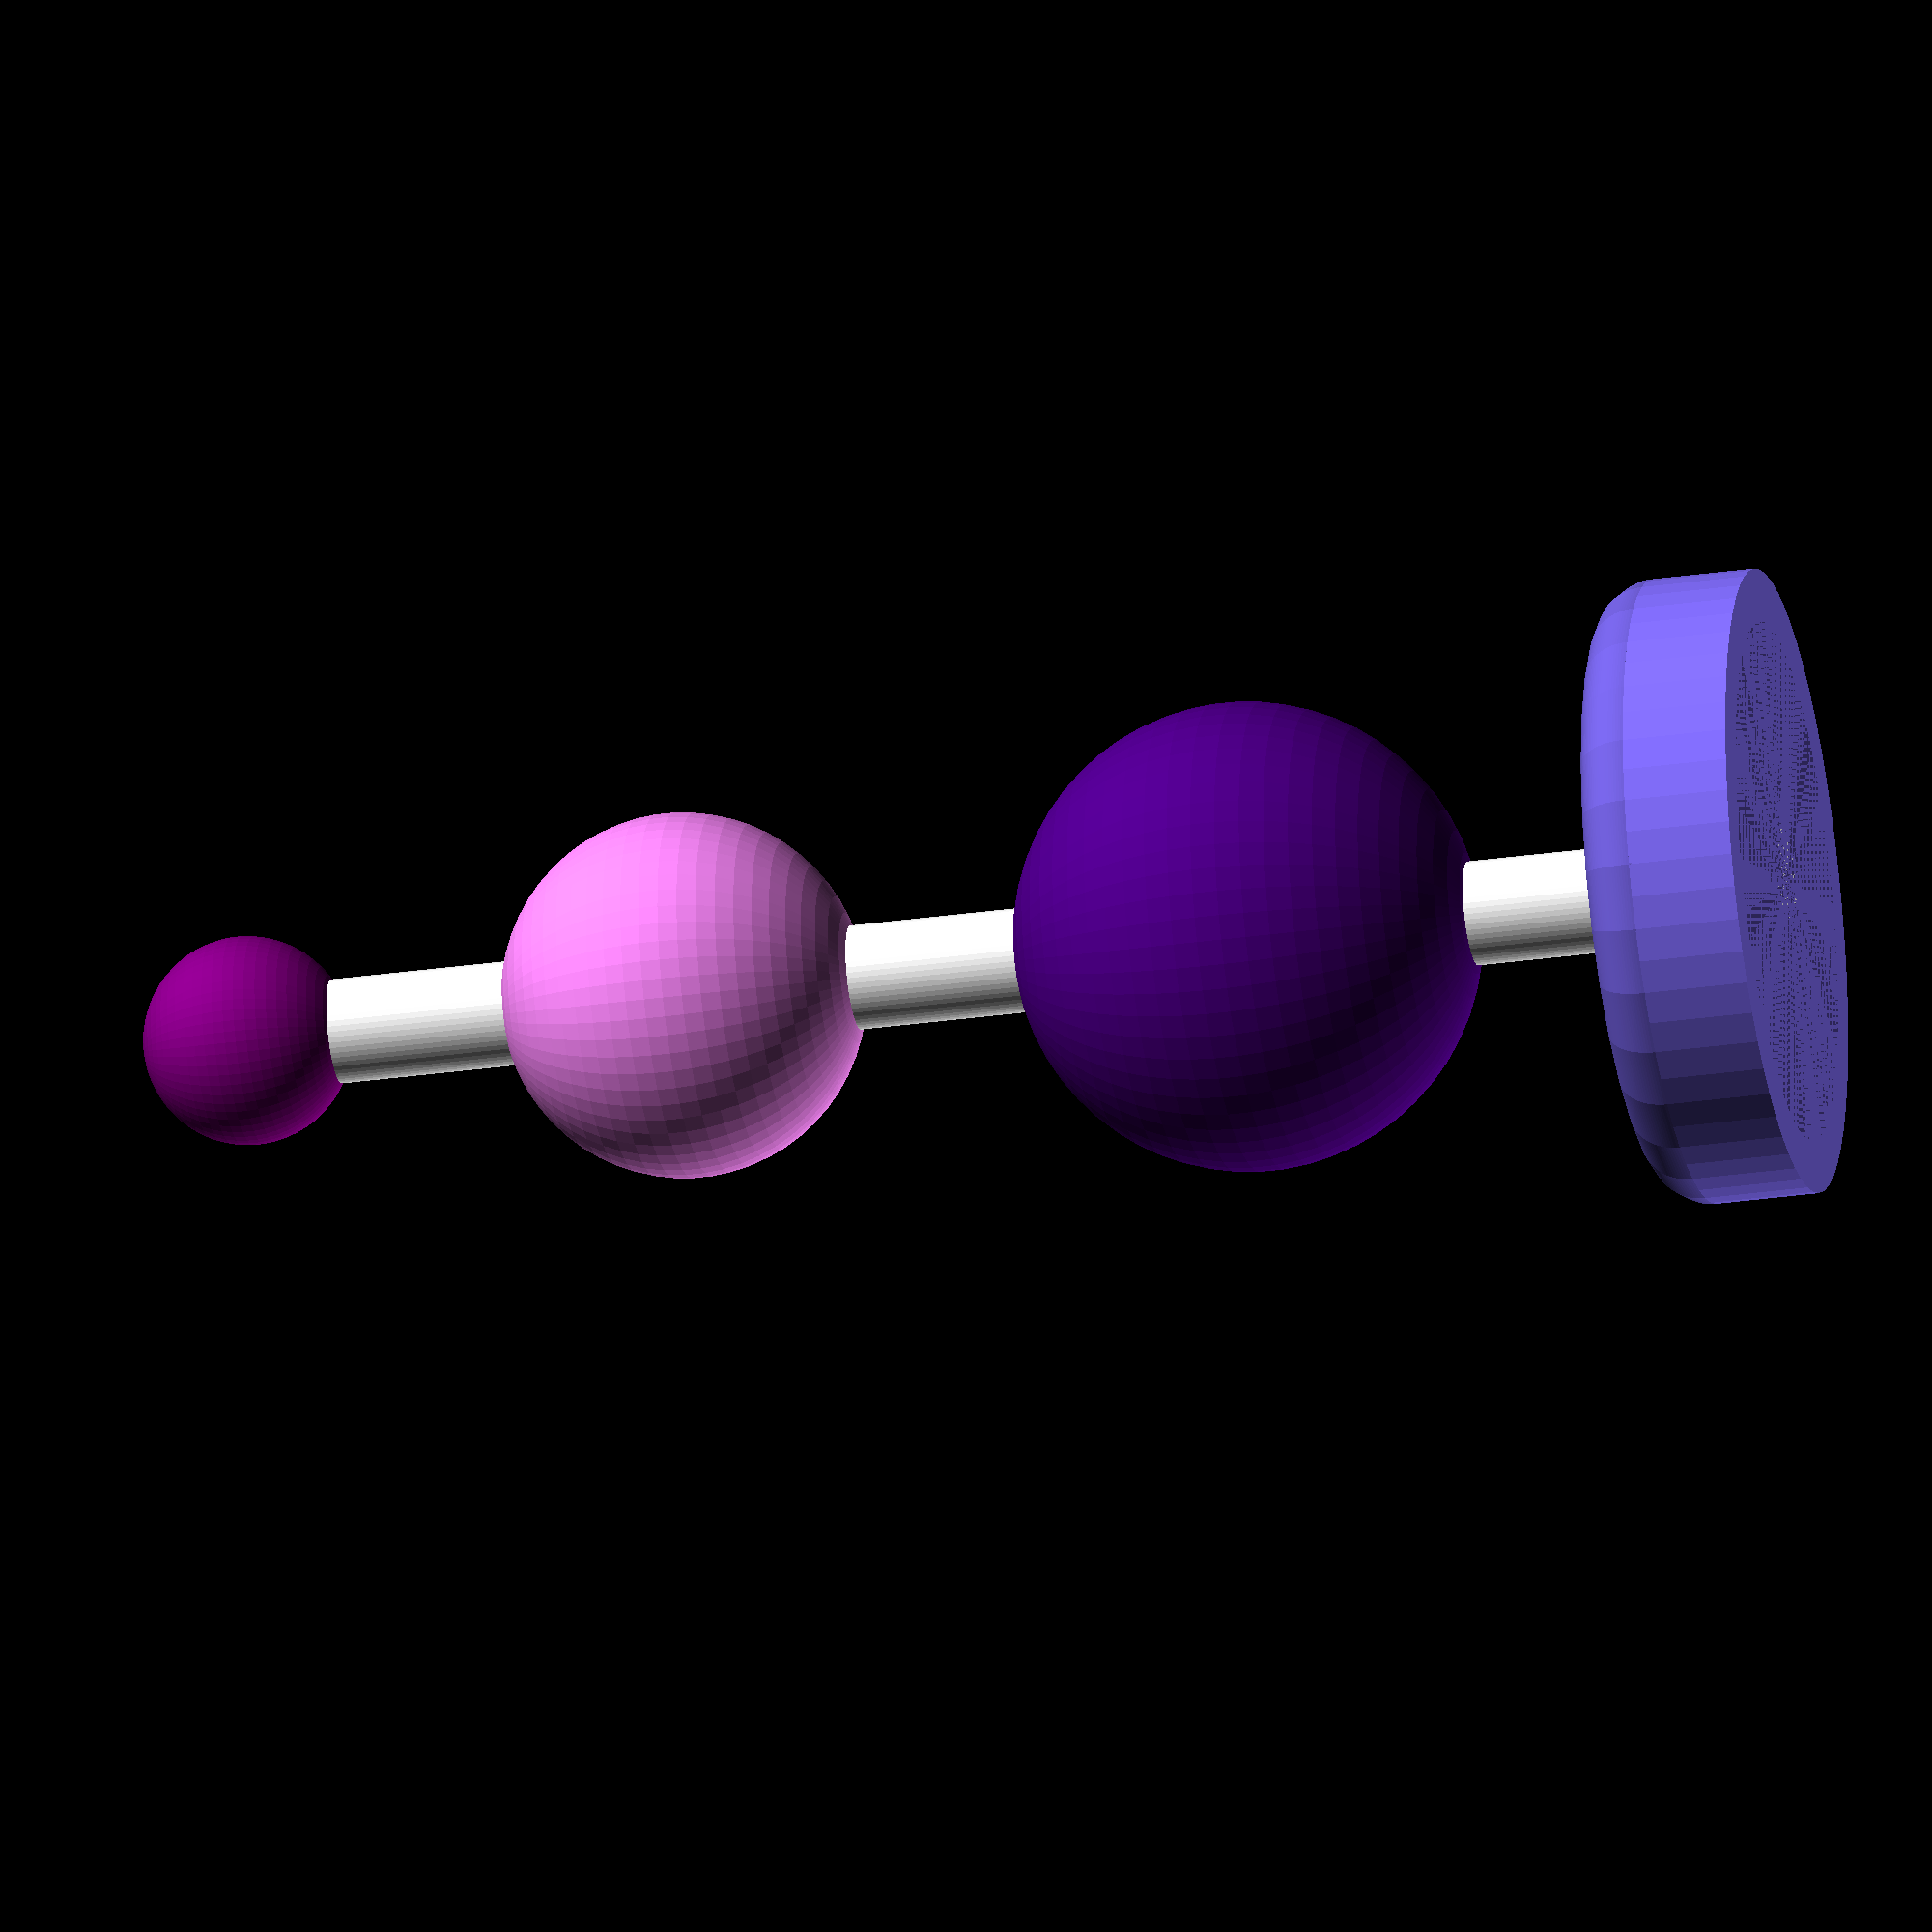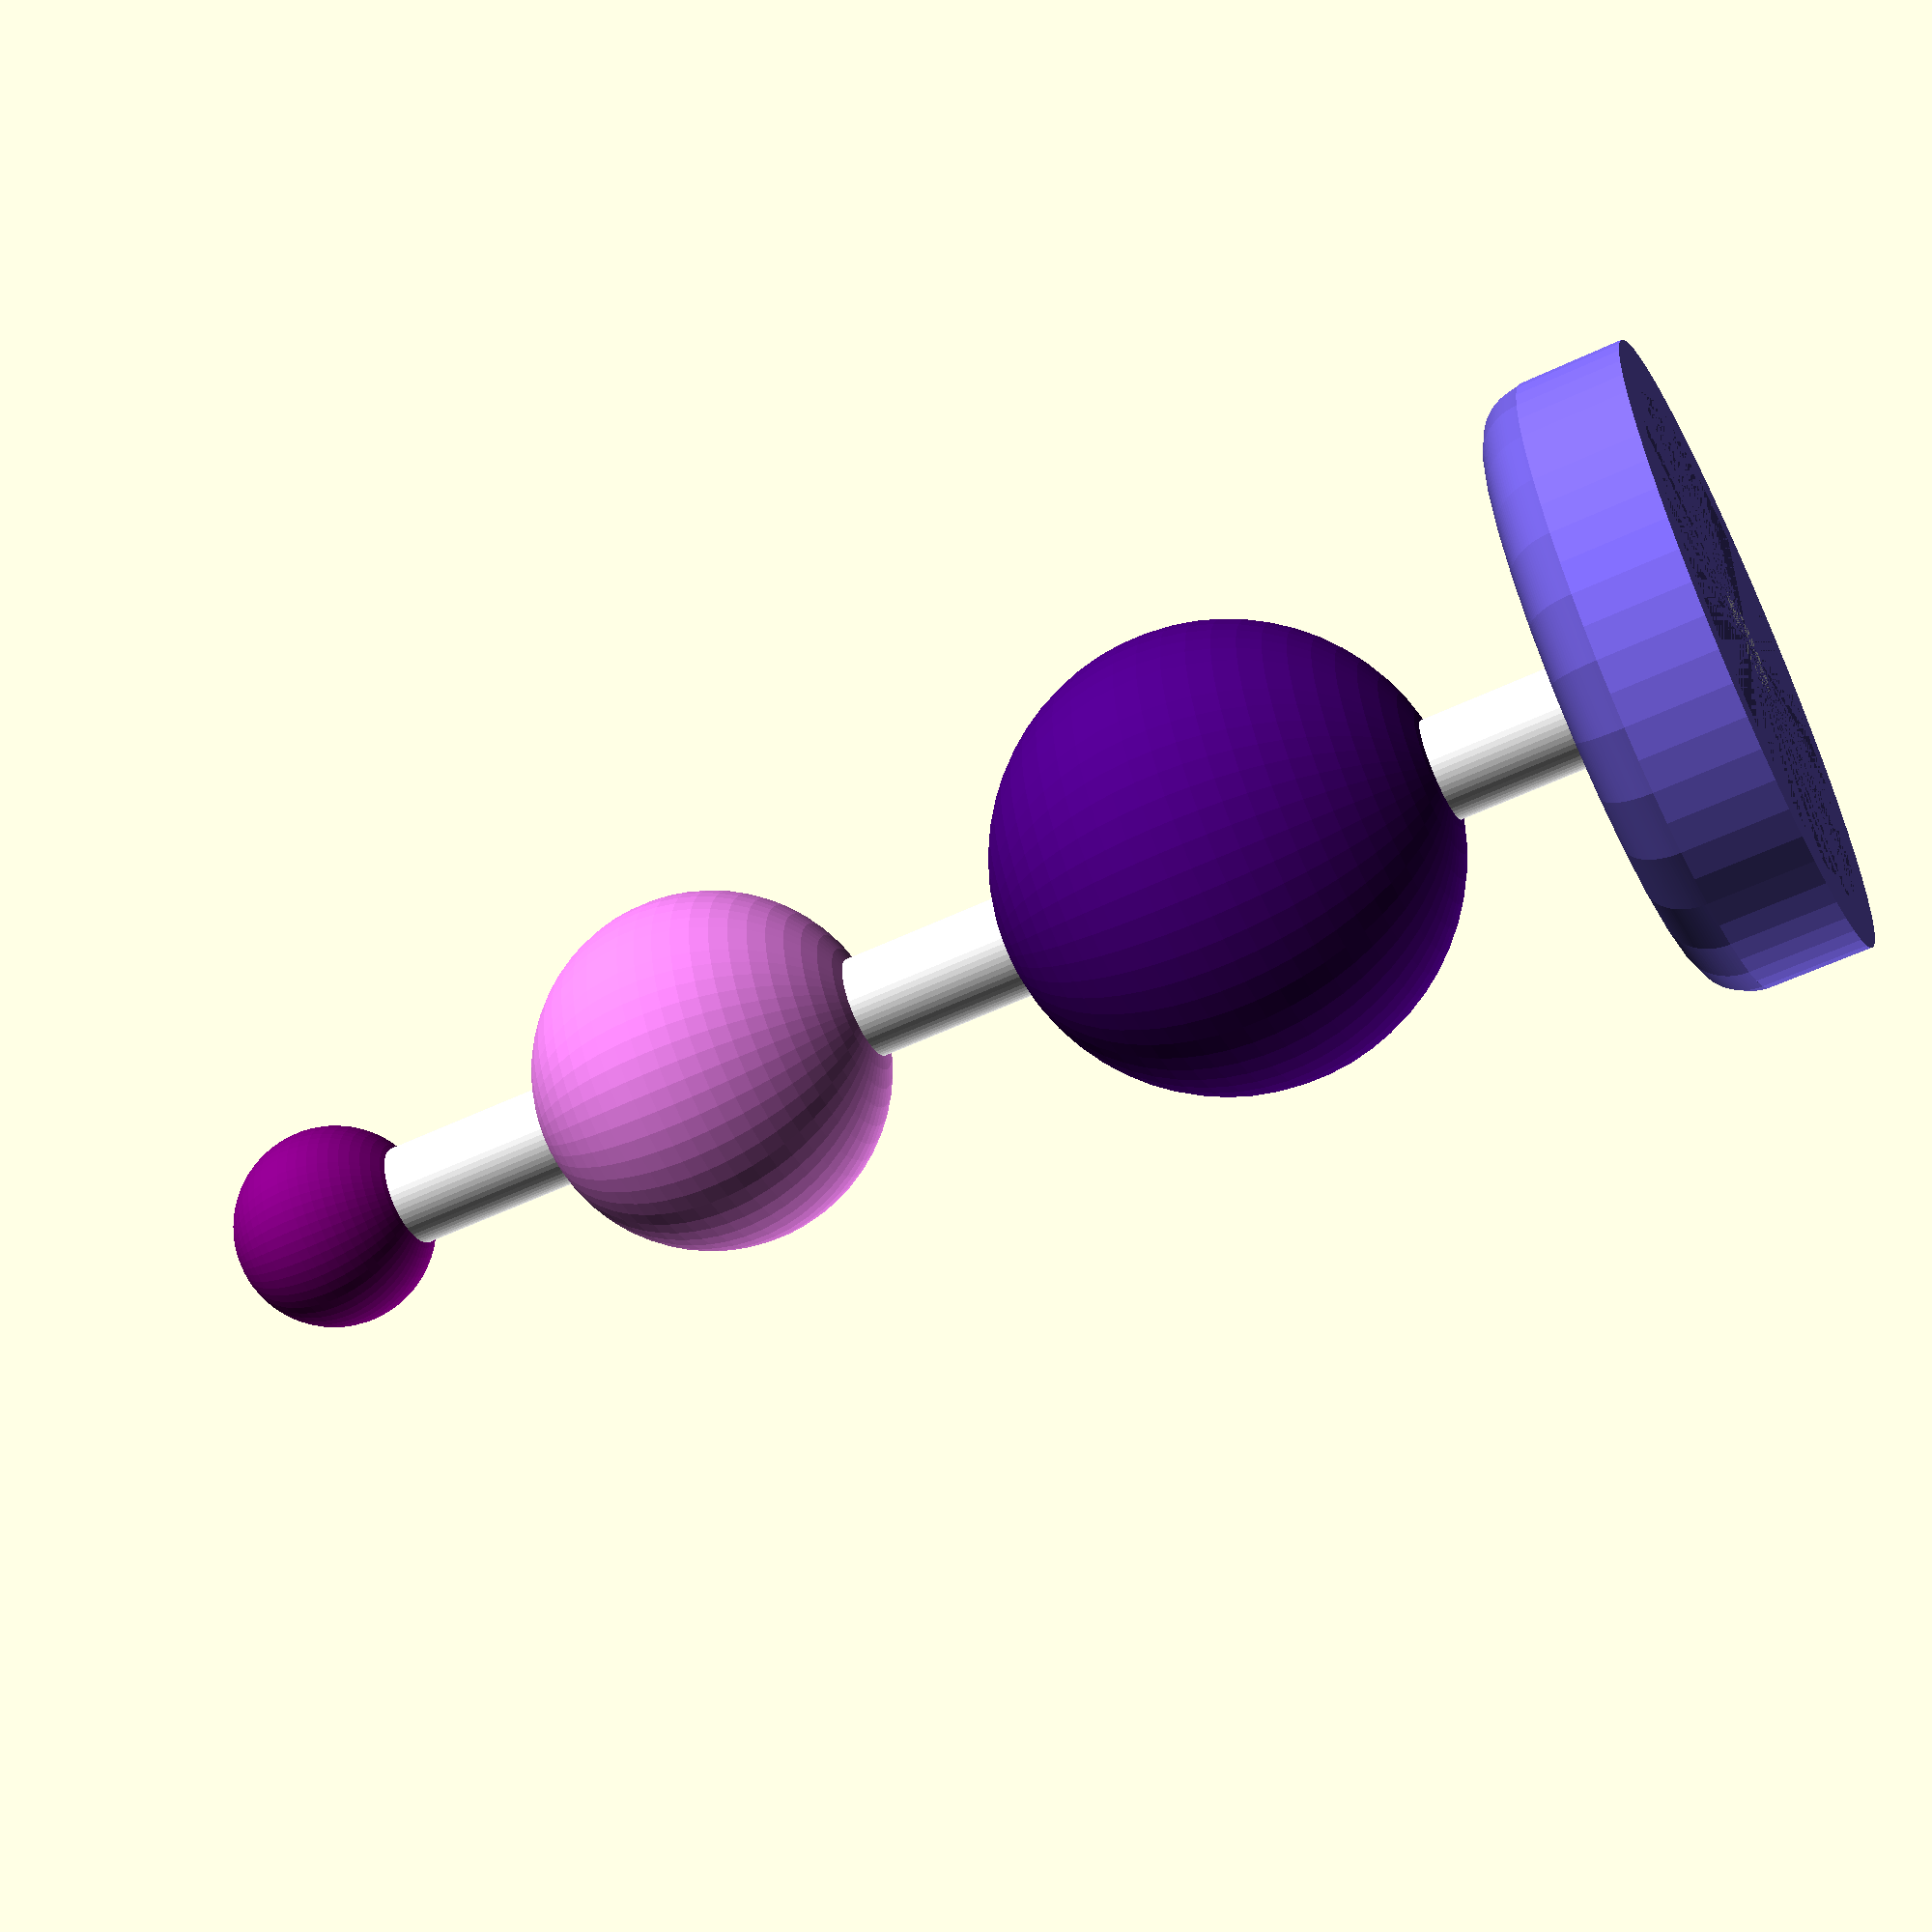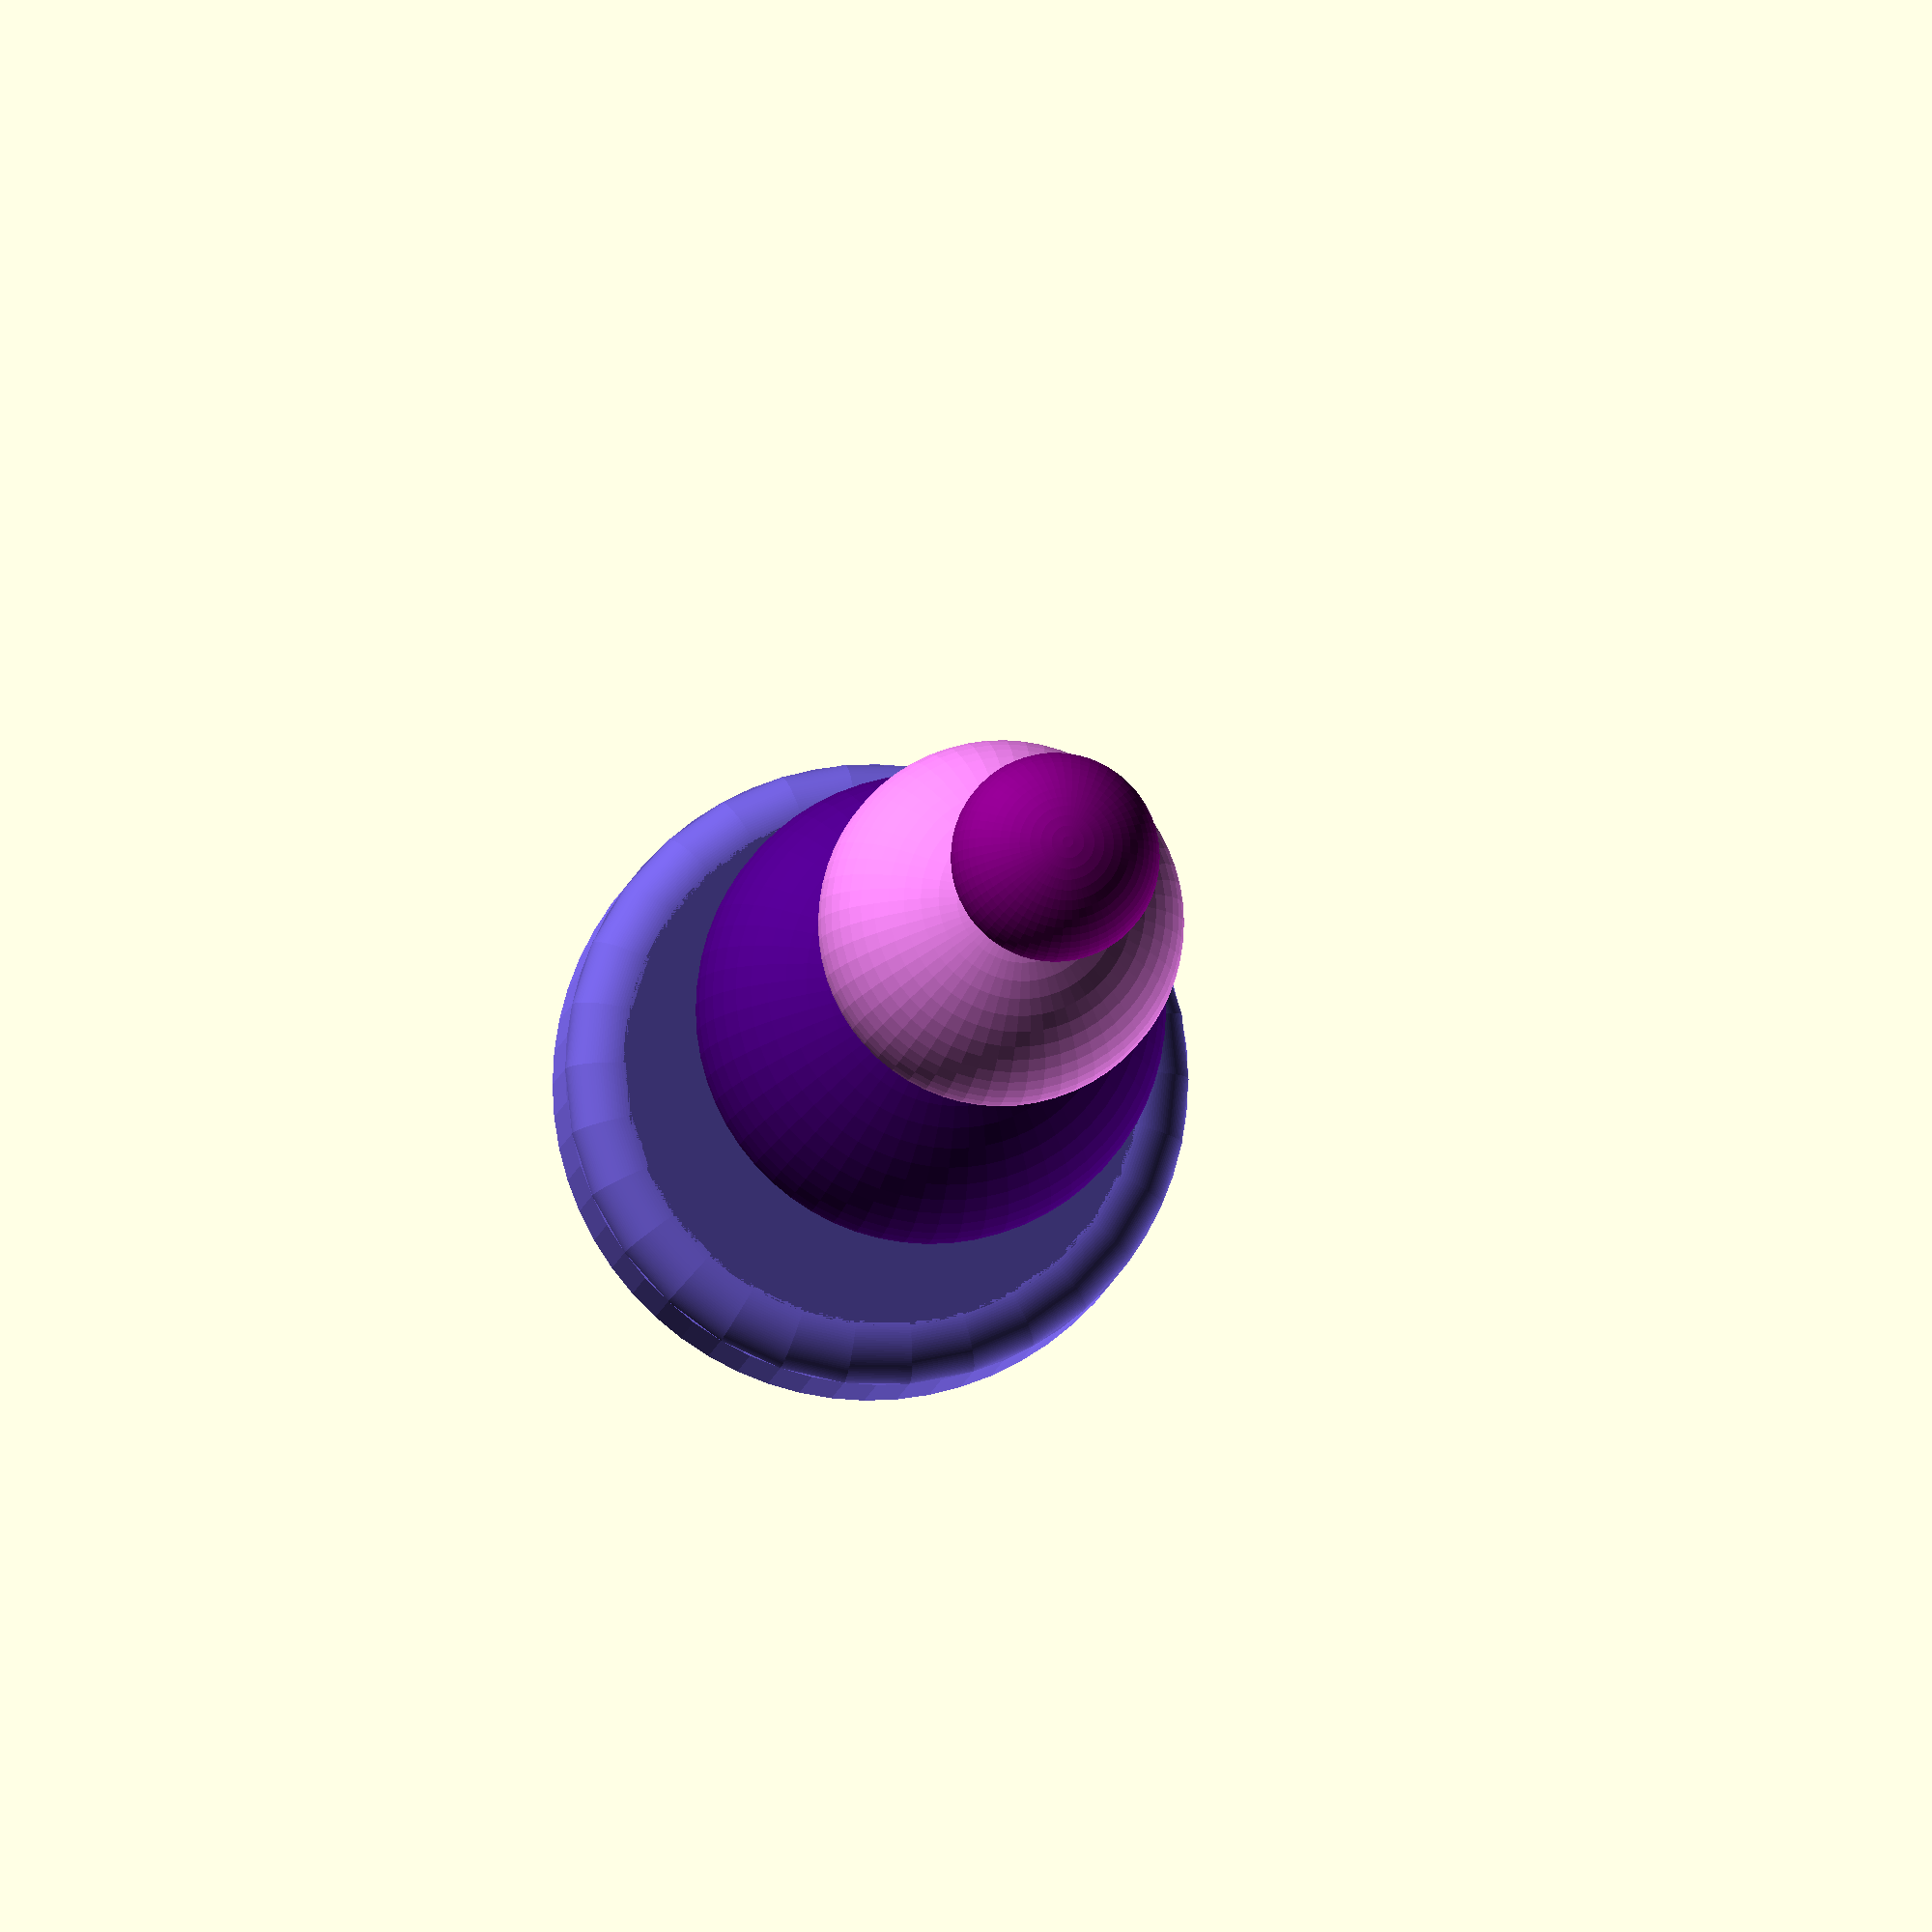
<openscad>
// bodyinteraction toy form 

// radius of bottom part
r_bottom=60; // [50:5:80] 
// height of bottom part
h_bottom=30; // [10:5:80] 
// top rounding of bottom part
rounding=10; // [10:5:20]
// radius of ball 1 
r_ball1=45; // [15:5:50]  
// radius of ball 2
r_ball2=35;  // [15:5:50] 
//radius of ball 3 
r_ball3=20;  // [15:5:50] 
// radius of connecting cylinders
connector_radius=10; // [10:2:20]
// distance between balls and bottom part
ball_distance=30; // [10:2:40]
 

base(r_bottom,h_bottom,rounding,connector_radius,ball_distance,r_ball1,r_ball2,r_ball3);

module base (r_bottom,height,rounding,connector_radius,ball_distance, c1,c2,c3) {
    union () {
        // connector
        color("white")cylinder(h=height+2*ball_distance+c1*2+c2*2+c3*2,r=connector_radius,$fn=60);
        //base
        color("DarkSlateBlue") cylinder (h=height-0,r=r_bottom-rounding,$fn=60);
        color("MediumSlateBlue")cylinder (h=height-rounding,r=r_bottom,$fn=60);
        translate([0,0,height-rounding]) color("SlateBlue") rotate_extrude() 
            translate([r_bottom-rounding,0,0]) circle(r=rounding,$fn=120);
        // circle (ball) 1, 2 and 3
        translate([0,0,height+ball_distance+c1]) color("Indigo")sphere(r=c1,center=true,$fn=60);
        translate([0,0,height+2*ball_distance+2*c1+c2]) color("Violet")sphere(r=c2,center=true,$fn=60);
            translate([0,0,height+3*ball_distance+2*c1+2*c2+c3]) color("Purple")sphere(r=c3,center=true,$fn=60);
    }
}
</openscad>
<views>
elev=31.3 azim=169.8 roll=101.3 proj=o view=solid
elev=235.5 azim=87.5 roll=63.4 proj=p view=solid
elev=188.6 azim=312.0 roll=187.0 proj=o view=solid
</views>
